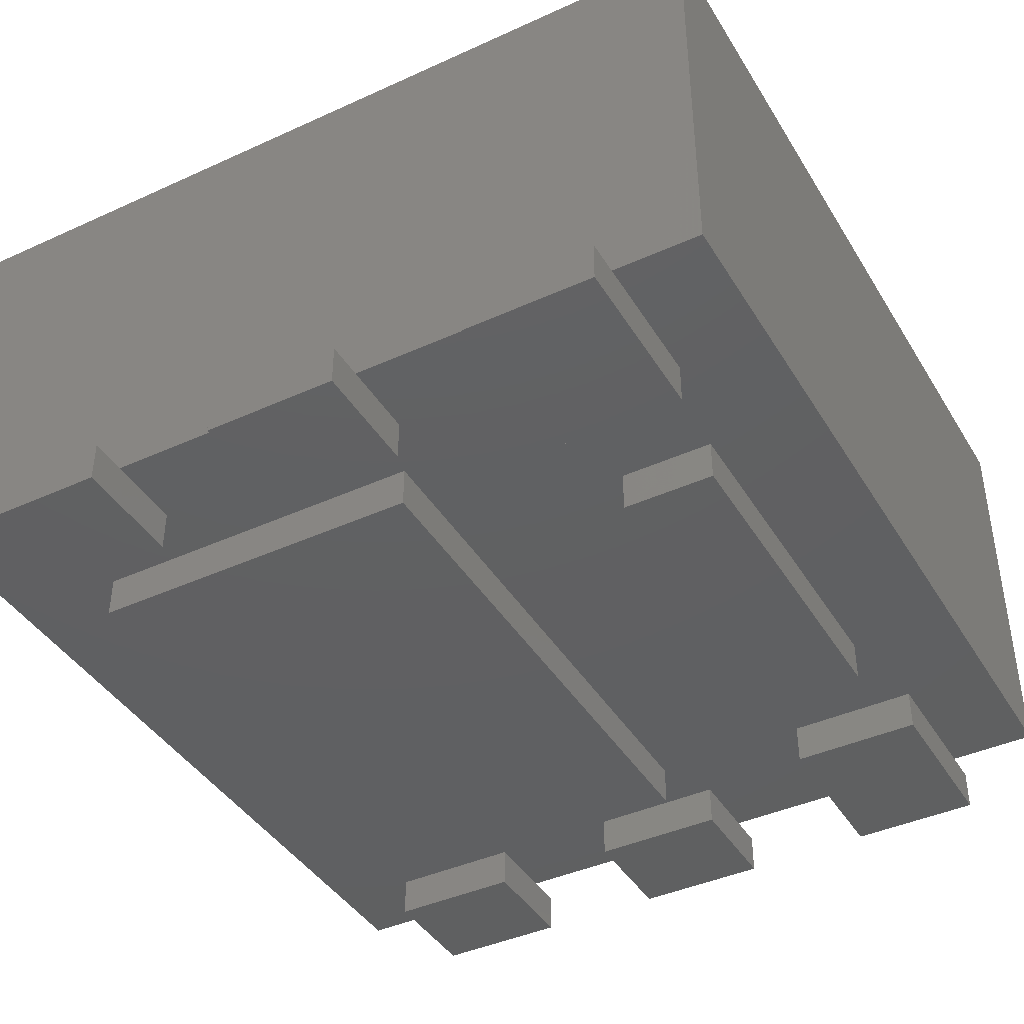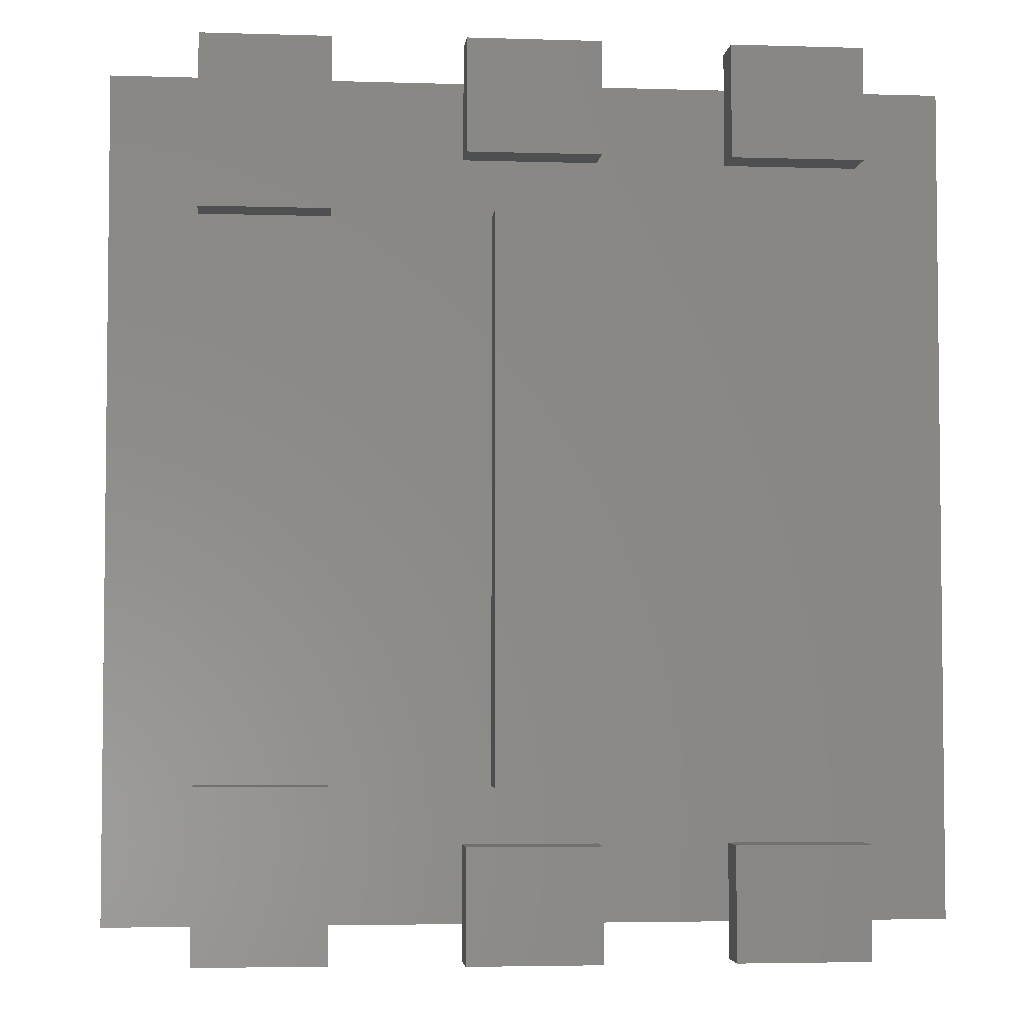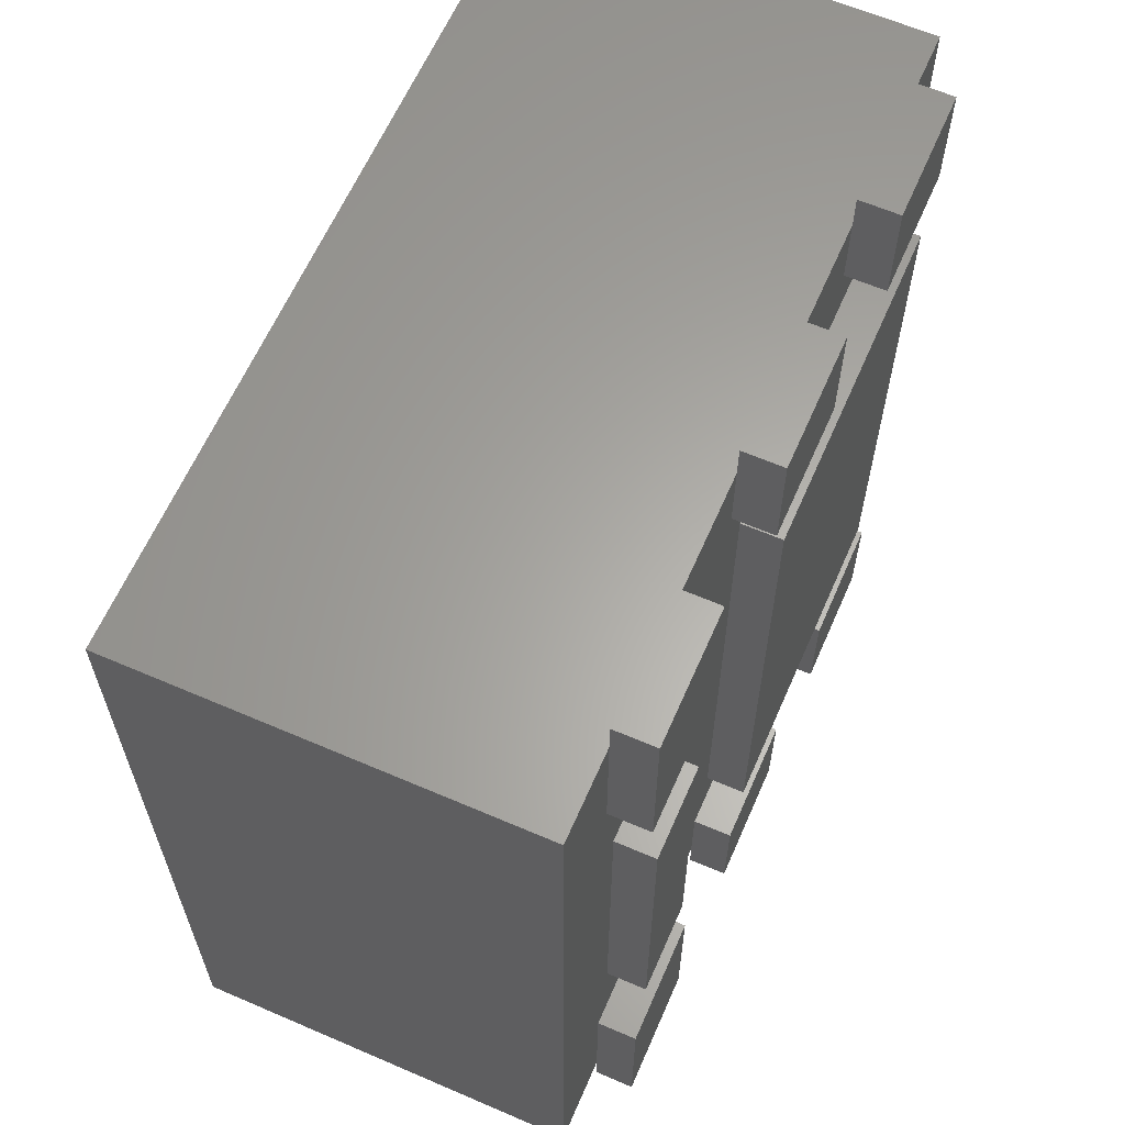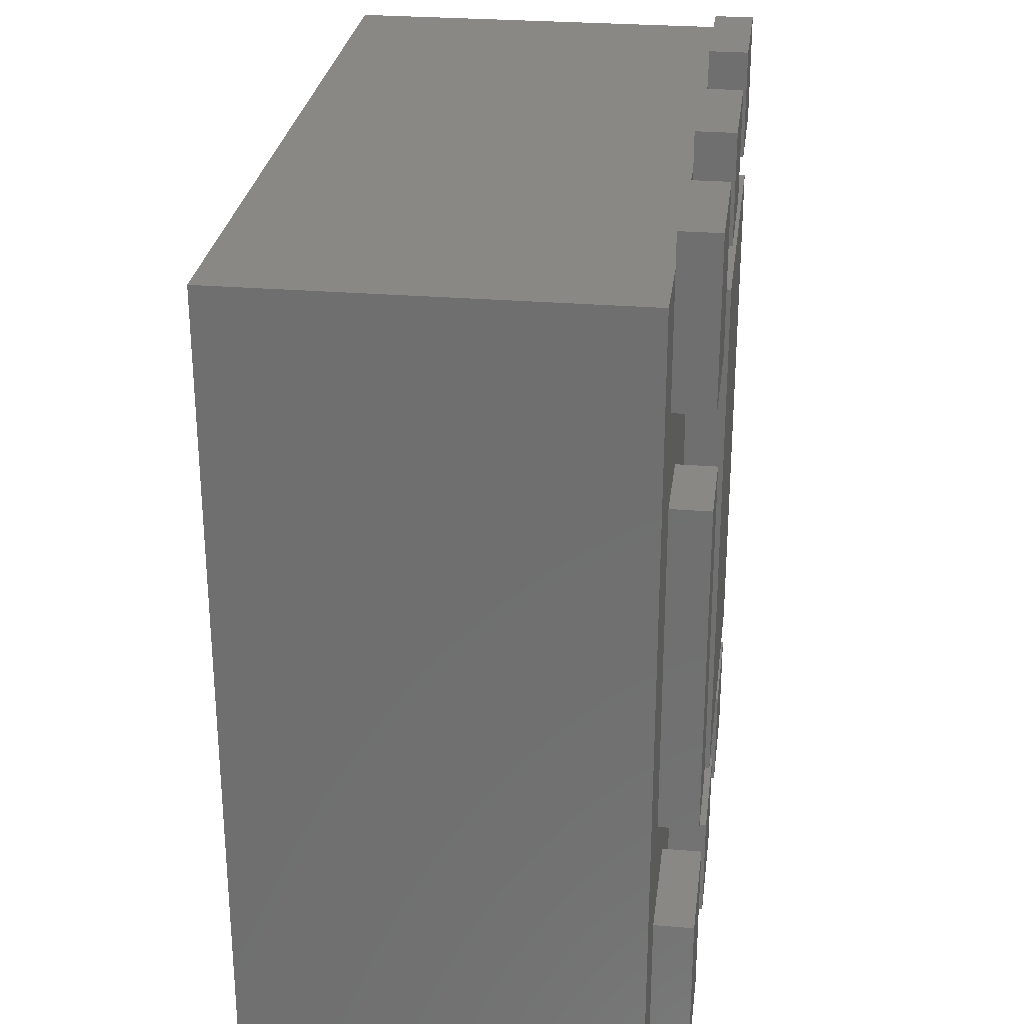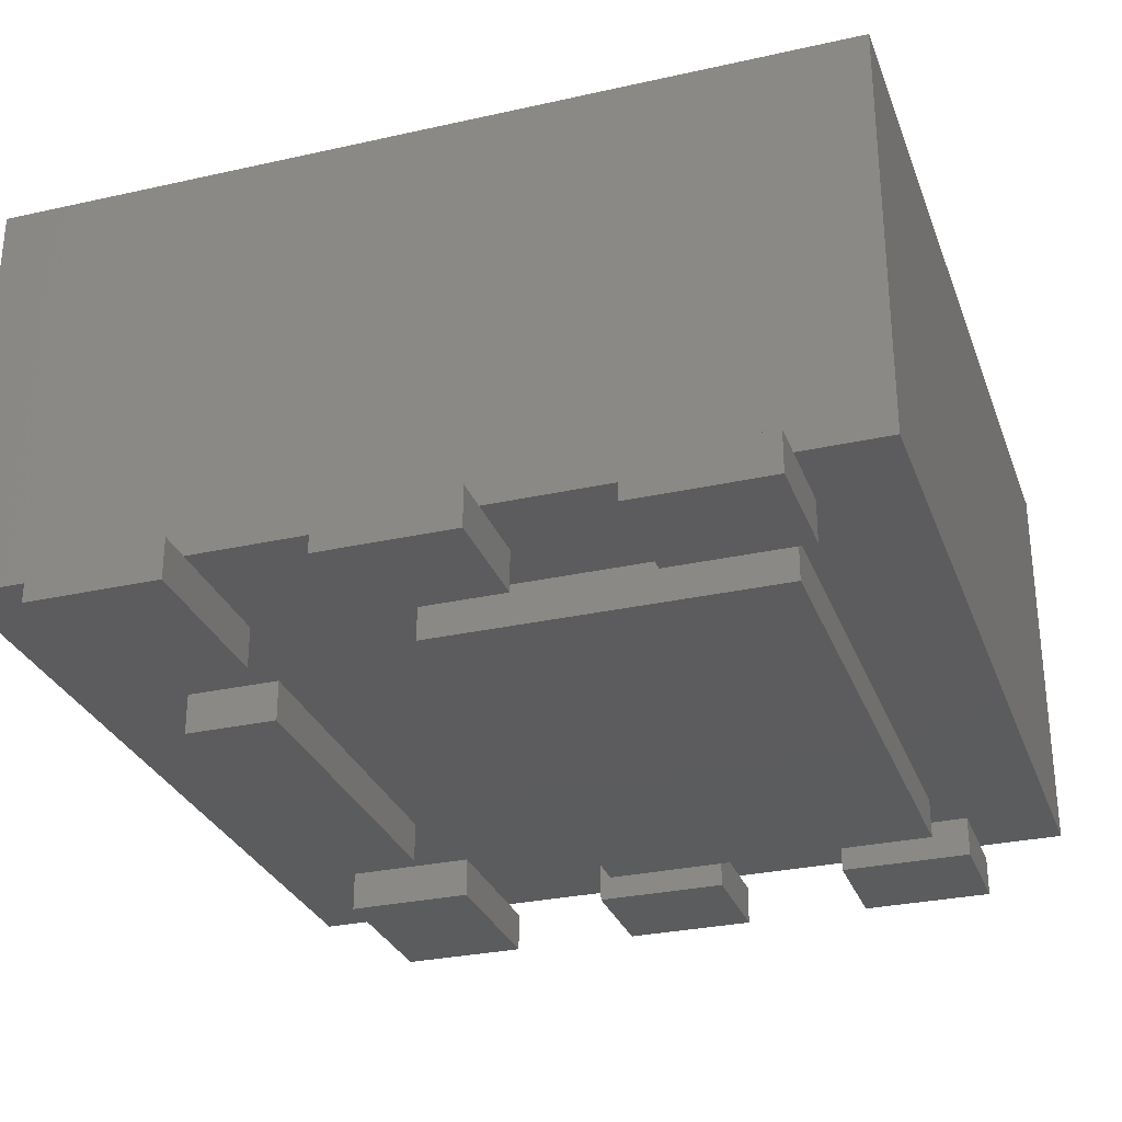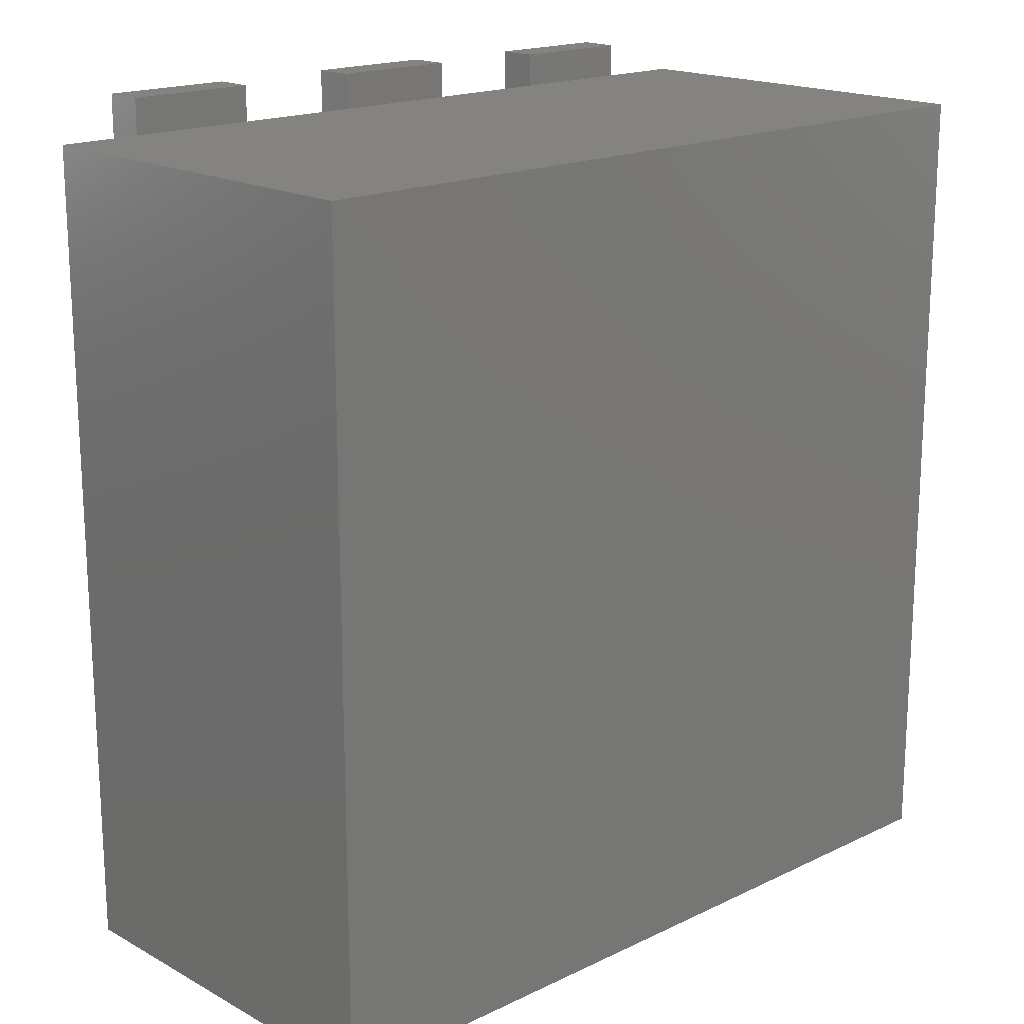
<metadata>
{"format":"stl","ext":"stl","renderer":"f3d","projection":"perspective","resolution":1024,"background":"white","views":[{"elev":-41.5,"azim":28.9,"up":"+Z"},{"elev":-3.9,"azim":174.3,"up":"+Y"},{"elev":62.6,"azim":113.6,"up":"+Y"},{"elev":27.5,"azim":97.2,"up":"+Y"},{"elev":-29.4,"azim":-161.7,"up":"+Z"},{"elev":17.8,"azim":-43.2,"up":"+Y"}]}
</metadata>
<code>
# stl→obj: 72 verts, 108 faces
v 1.025 1.025 0.1
v -1.025 1.025 0.1
v -1.025 1.025 1.1
v 1.025 1.025 1.1
v 1.025 -1.025 0.1
v 1.025 -1.025 1.1
v -1.025 -1.025 0.1
v -1.025 -1.025 1.1
v -0.815 -0.835 0.1
v -0.815 -0.835 0
v -0.815 -1.115 0.1
v -0.815 -1.115 0
v -0.485 -1.115 0.1
v -0.485 -0.835 0
v -0.485 -0.835 0.1
v -0.485 -1.115 0
v -0.165 -0.835 0.1
v -0.165 -0.835 0
v -0.165 -1.115 0.1
v -0.165 -1.115 0
v 0.165 -1.115 0.1
v 0.165 -0.835 0
v 0.165 -0.835 0.1
v 0.165 -1.115 0
v 0.49 -0.69 0.1
v 0.49 -0.69 0
v 0.49 -1.11 0.1
v 0.49 -1.11 0
v 0.81 -1.11 0.1
v 0.81 -0.69 0
v 0.81 -0.69 0.1
v 0.81 -1.11 0
v 0.49 1.11 0.1
v 0.49 1.11 0
v 0.49 0.69 0.1
v 0.49 0.69 0
v 0.81 0.69 0.1
v 0.81 1.11 0
v 0.81 1.11 0.1
v 0.81 0.69 0
v -0.165 1.115 0.1
v -0.165 1.115 0
v -0.165 0.835 0.1
v -0.165 0.835 0
v 0.165 0.835 0.1
v 0.165 1.115 0
v 0.165 1.115 0.1
v 0.165 0.835 0
v -0.815 1.115 0.1
v -0.815 1.115 0
v -0.815 0.835 0.1
v -0.815 0.835 0
v -0.485 0.835 0.1
v -0.485 1.115 0
v -0.485 1.115 0.1
v -0.485 0.835 0
v 0.536 0.4315 0.1
v 0.536 0.4315 0
v 0.536 -0.4315 0.1
v 0.536 -0.4315 0
v 0.764 -0.4315 0.1
v 0.764 0.4315 0
v 0.764 0.4315 0.1
v 0.764 -0.4315 0
v -0.745 0.695 0.1
v -0.745 0.695 0
v -0.745 -0.695 0.1
v -0.745 -0.695 0
v 0.095 -0.695 0.1
v 0.095 0.695 0
v 0.095 0.695 0.1
v 0.095 -0.695 0
f 1 2 3
f 1 3 4
f 5 1 4
f 5 4 6
f 7 5 6
f 7 6 8
f 2 7 8
f 2 8 3
f 5 7 1
f 7 2 1
f 4 8 6
f 4 3 8
f 9 10 11
f 10 12 11
f 13 14 15
f 13 16 14
f 12 16 13
f 11 12 13
f 15 14 10
f 15 10 9
f 12 10 14
f 16 12 14
f 15 9 11
f 15 11 13
f 17 18 19
f 18 20 19
f 21 22 23
f 21 24 22
f 19 20 24
f 19 24 21
f 22 18 17
f 23 22 17
f 20 18 22
f 24 20 22
f 23 17 19
f 23 19 21
f 25 26 27
f 26 28 27
f 29 30 31
f 29 32 30
f 28 32 29
f 27 28 29
f 31 30 26
f 31 26 25
f 28 26 30
f 32 28 30
f 31 25 27
f 31 27 29
f 33 34 35
f 34 36 35
f 37 38 39
f 37 40 38
f 36 40 37
f 35 36 37
f 39 38 34
f 39 34 33
f 40 36 34
f 40 34 38
f 33 35 37
f 39 33 37
f 41 42 43
f 42 44 43
f 45 46 47
f 45 48 46
f 43 44 48
f 43 48 45
f 46 42 41
f 47 46 41
f 44 42 48
f 48 42 46
f 45 41 43
f 47 41 45
f 49 50 51
f 50 52 51
f 53 54 55
f 53 56 54
f 52 56 53
f 51 52 53
f 55 54 50
f 55 50 49
f 52 50 54
f 56 52 54
f 55 49 51
f 55 51 53
f 57 58 59
f 58 60 59
f 61 62 63
f 61 64 62
f 60 64 61
f 59 60 61
f 63 62 58
f 63 58 57
f 60 58 62
f 64 60 62
f 63 57 59
f 63 59 61
f 65 66 67
f 66 68 67
f 69 70 71
f 69 72 70
f 68 72 69
f 67 68 69
f 71 70 66
f 71 66 65
f 68 66 70
f 72 68 70
f 71 65 67
f 71 67 69

</code>
